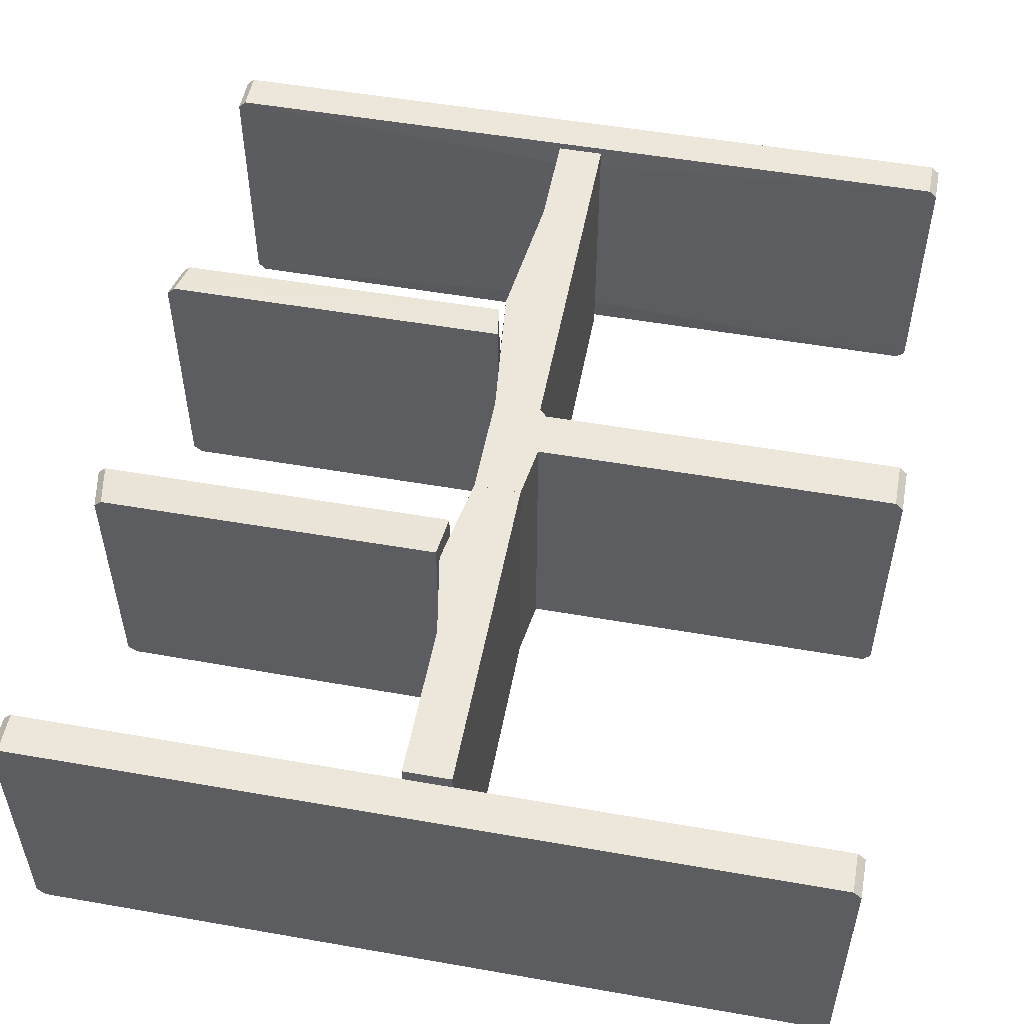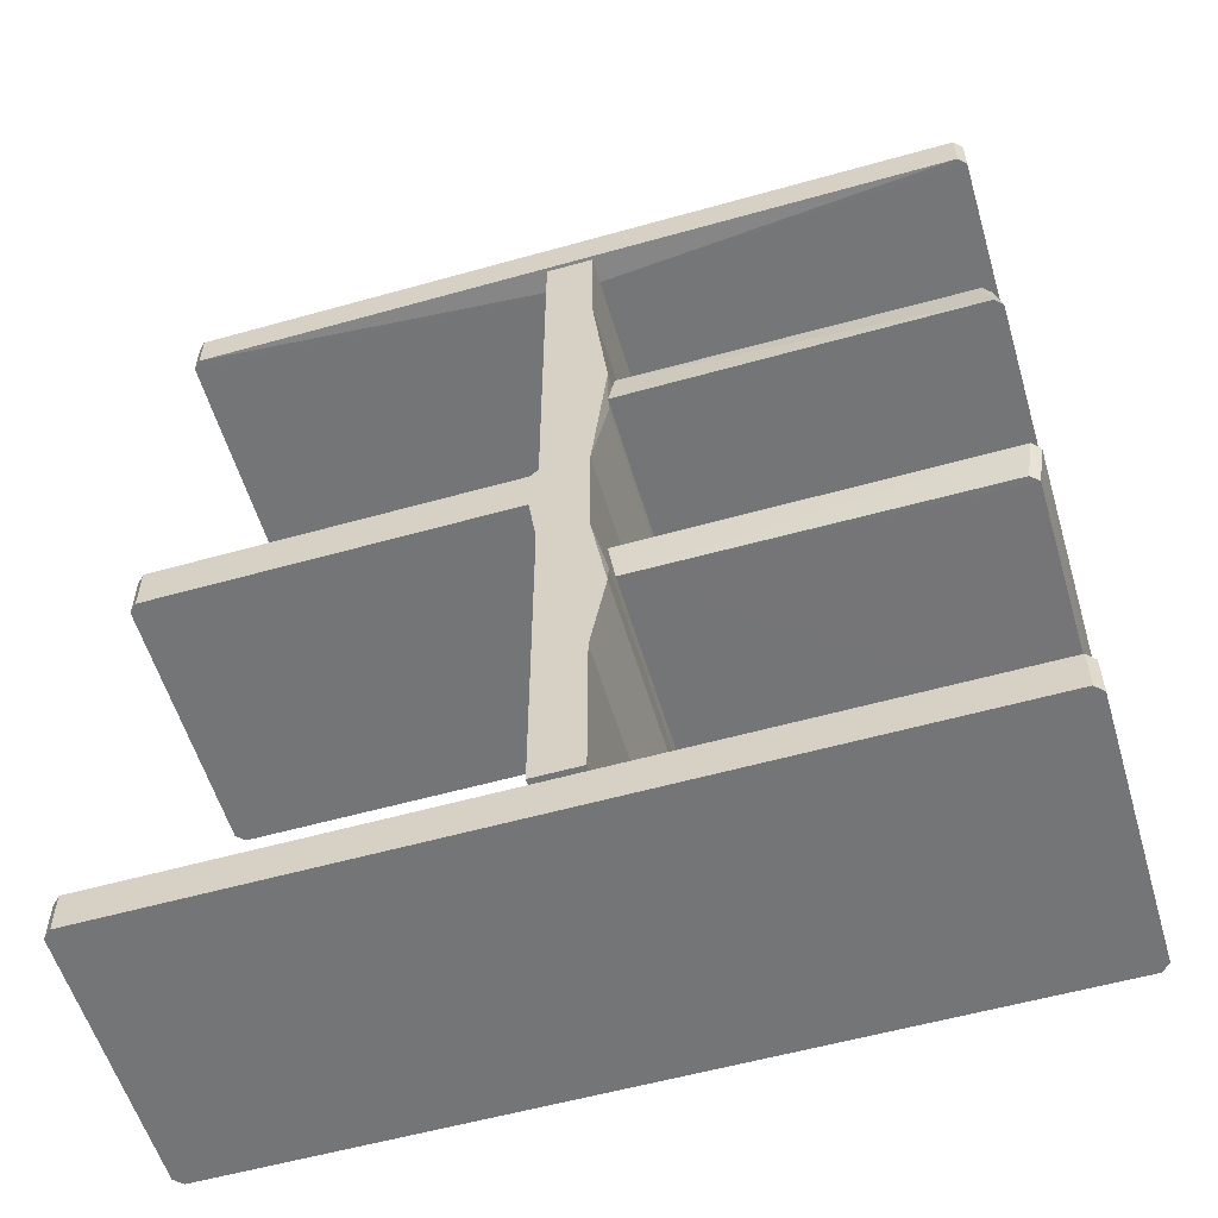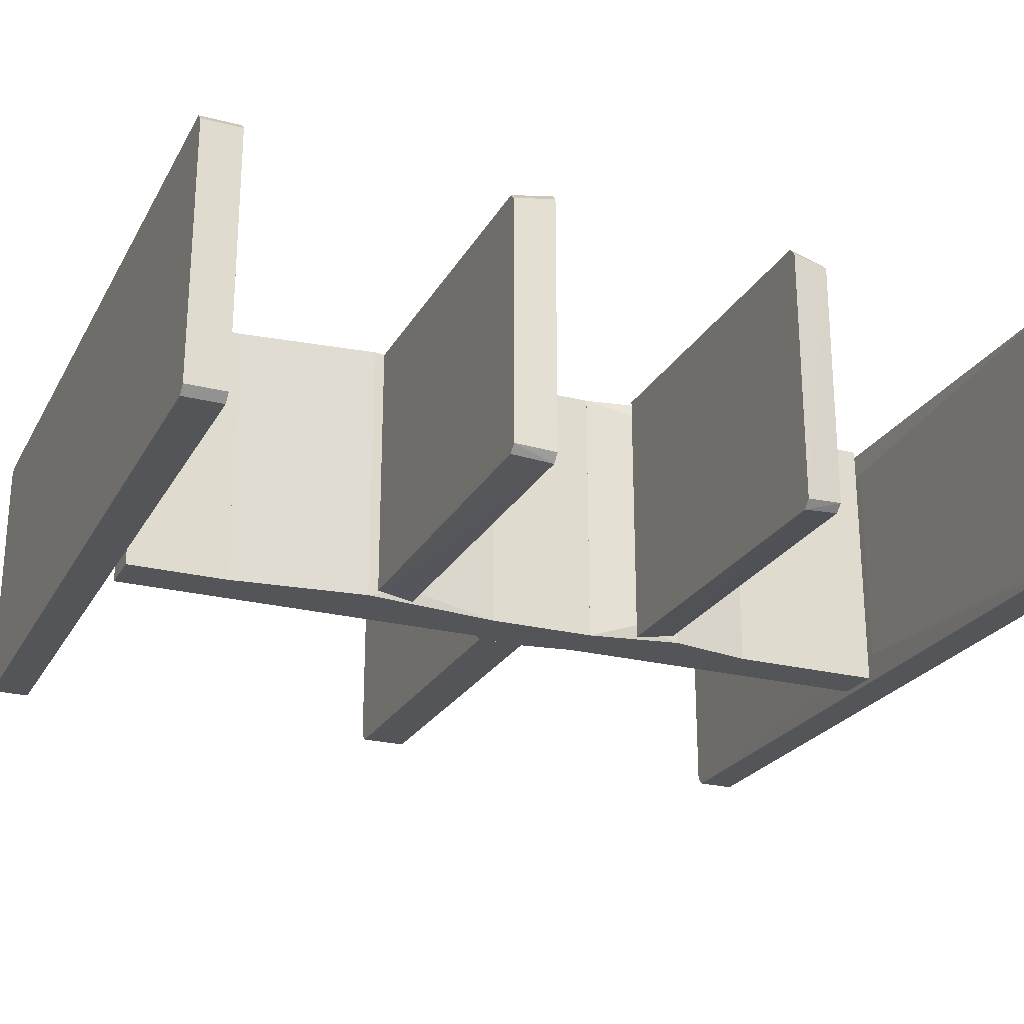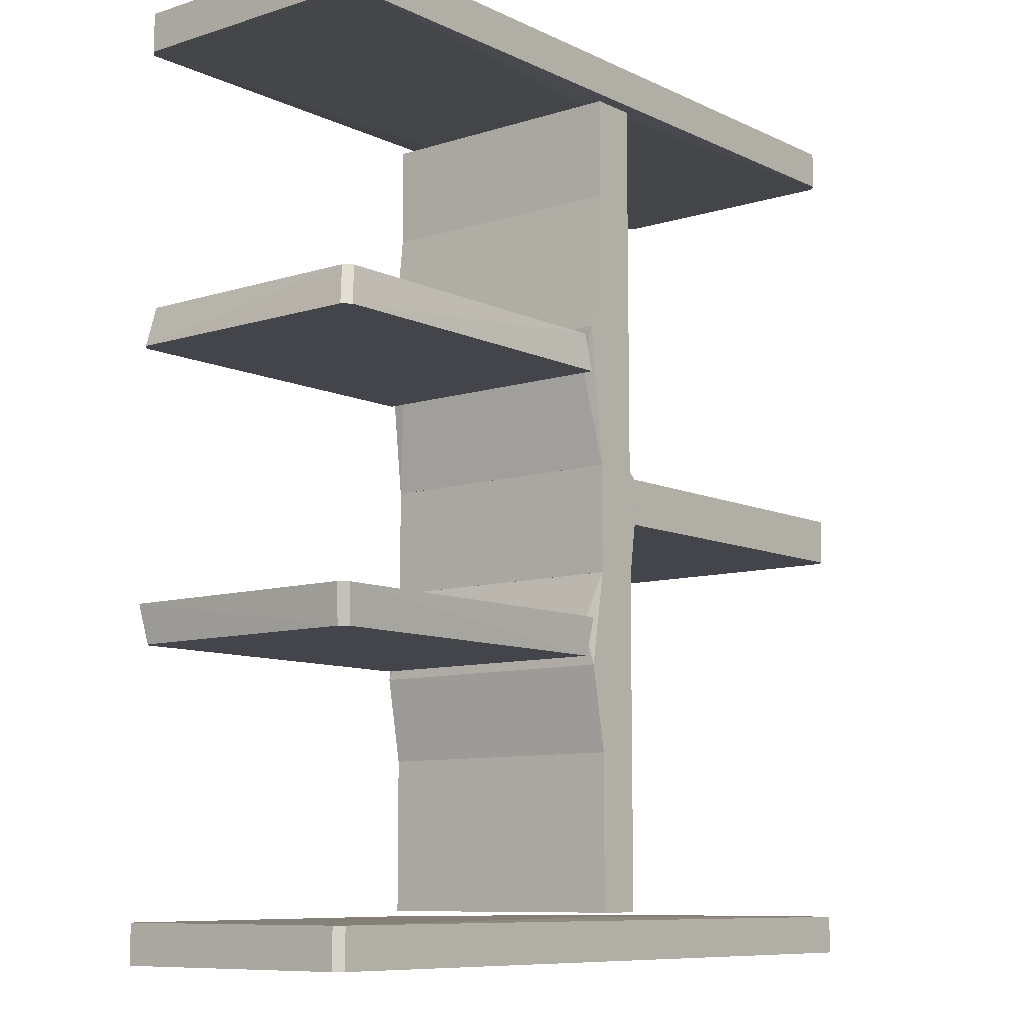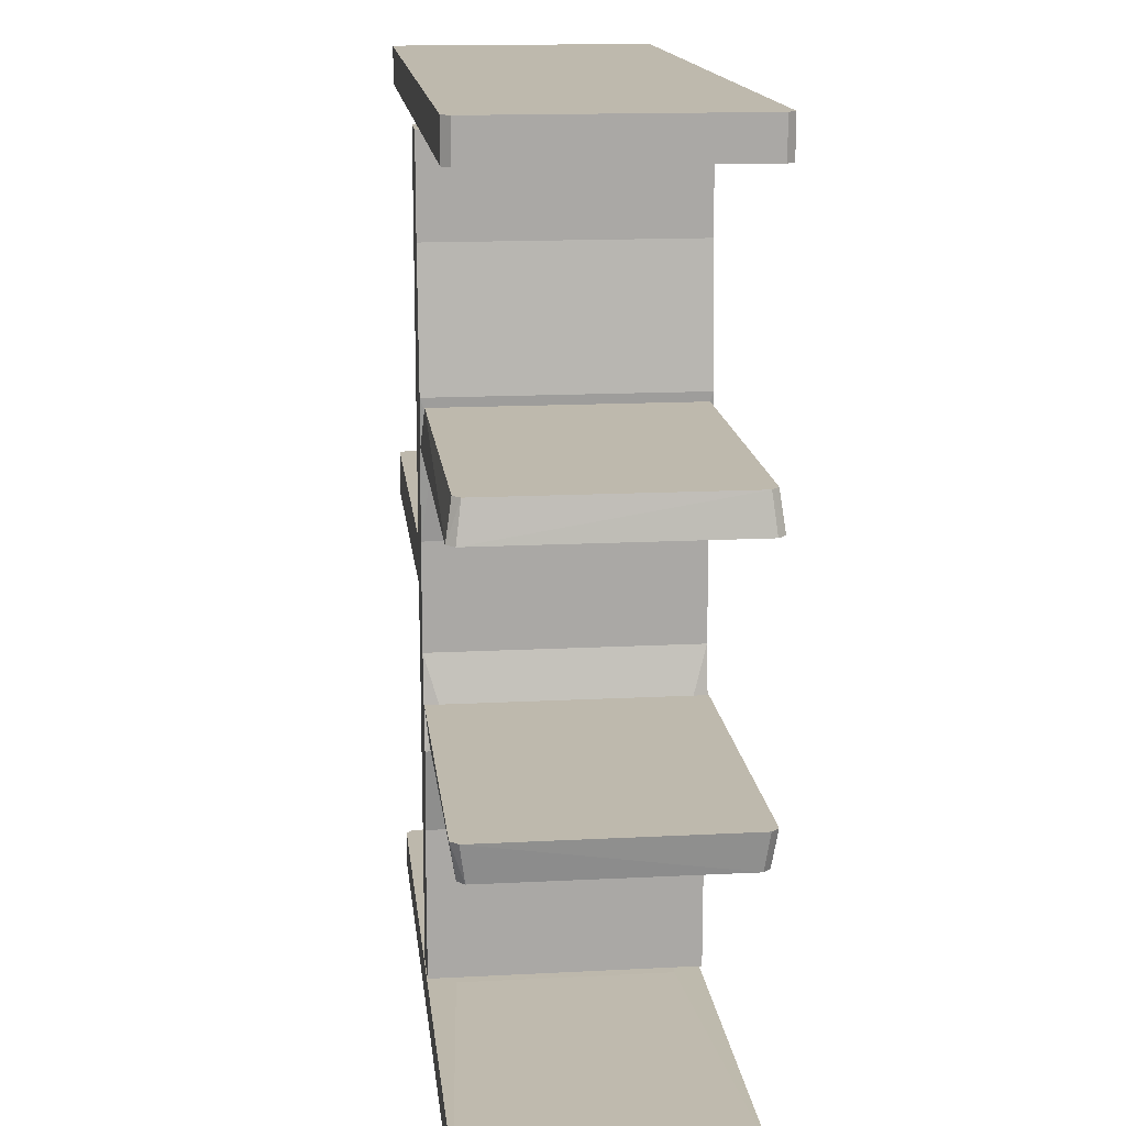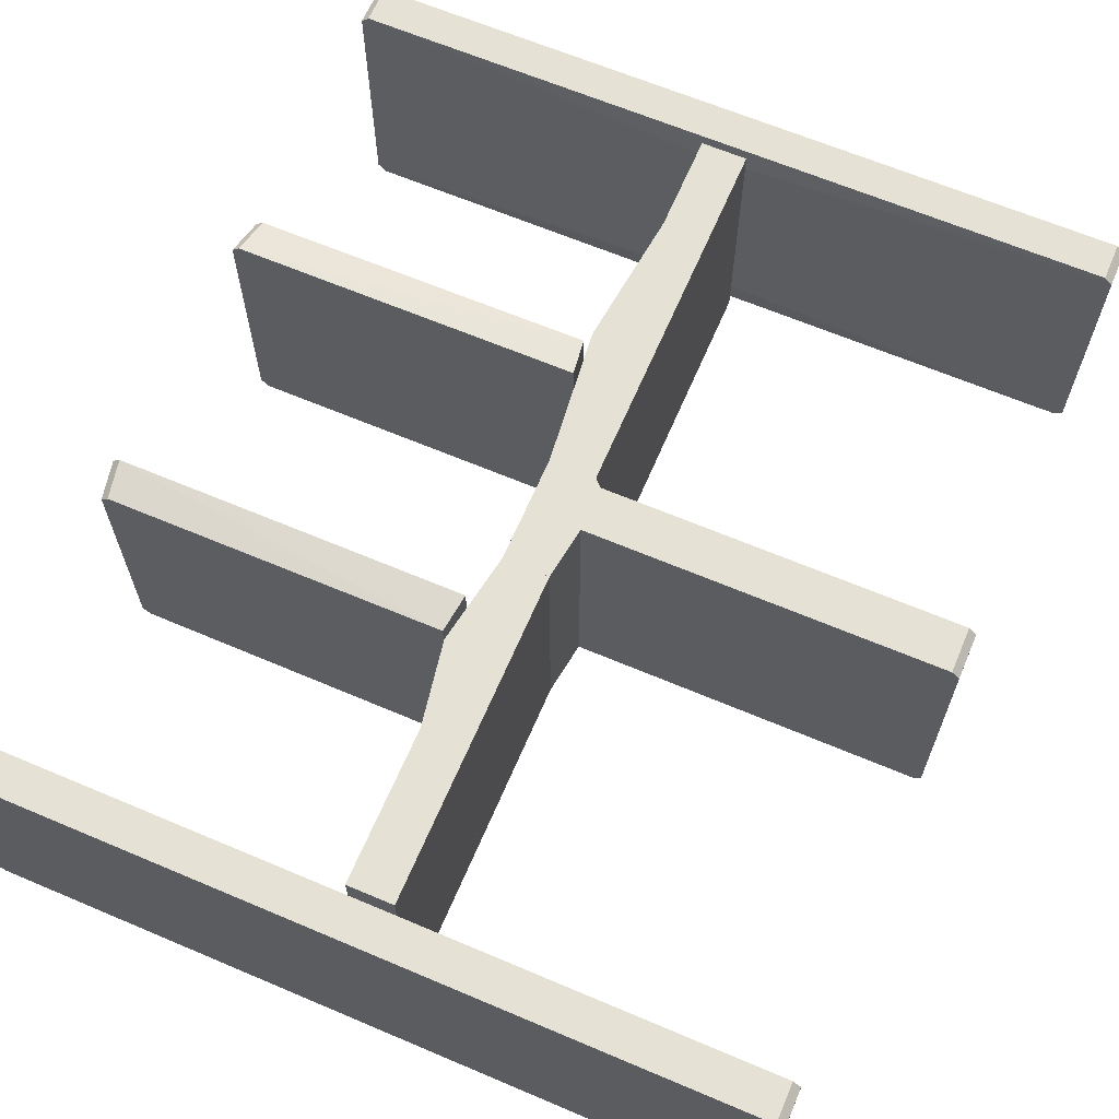
<metadata>
{"format":"obj","ext":"obj","renderer":"f3d","projection":"perspective","resolution":1024,"background":"white","views":[{"elev":52.3,"azim":10.7,"up":"+Z"},{"elev":-56.5,"azim":-163.6,"up":"+Y"},{"elev":-24.1,"azim":-112.9,"up":"+Z"},{"elev":-9.3,"azim":-50.6,"up":"+Y"},{"elev":15.3,"azim":-96.3,"up":"+Y"},{"elev":65.0,"azim":23.1,"up":"+Z"}]}
</metadata>
<code>
o Shape_IndexedFaceSet.009
v 0.3509 0.01897 0.1038
v 0.05368 -0.01897 -0.1112
v 0.05368 0.01897 -0.1112
v 0.05368 -0.01897 0.1101
v 0.3509 -0.01897 -0.1048
v 0.05368 0.01897 0.1101
v 0.3445 0.01897 -0.1112
v 0.3445 -0.01897 0.1101
v 0.3445 -0.01897 -0.1112
v 0.3445 0.01897 0.1101
v 0.3509 0.01897 -0.1048
v 0.3509 -0.01897 0.1038
f 8 5 12
f 3 2 4
f 4 2 5
f 1 3 6
f 3 4 6
f 3 1 7
f 2 3 7
f 4 5 8
f 6 4 8
f 5 2 9
f 2 7 9
f 7 5 9
f 1 6 10
f 8 1 10
f 6 8 10
f 1 5 11
f 7 1 11
f 5 7 11
f 5 1 12
f 1 8 12
o Shape_IndexedFaceSet.008
v 0.05368 0.01896 0.1101
v 0.009425 -0.06321 -0.1112
v 0.04735 -0.06321 -0.1112
v 0.009425 0.02527 -0.1112
v 0.009425 -0.06321 0.1101
v 0.009425 0.02527 0.1101
v 0.05368 0.01896 -0.1112
v 0.04735 -0.06321 0.1101
v 0.05368 -0.01897 -0.1112
v 0.04735 0.02527 -0.1112
v 0.05368 -0.01897 0.1101
v 0.04735 0.02527 0.1101
f 22 18 24
f 15 14 16
f 14 15 17
f 16 14 17
f 17 13 18
f 16 17 18
f 15 16 19
f 13 17 20
f 17 15 20
f 19 13 21
f 15 19 21
f 20 15 21
f 16 18 22
f 13 19 22
f 19 16 22
f 13 20 23
f 21 13 23
f 20 21 23
f 18 13 24
f 13 22 24
o Shape_IndexedFaceSet.007
v 0.009421 -0.06323 0.1101
v 0.009421 -0.2087 -0.1112
v 0.04736 -0.2087 -0.1112
v 0.009421 -0.2087 0.1101
v 0.04736 -0.06323 -0.1112
v 0.04736 -0.2087 0.1101
v -0.000387 -0.1051 -0.09874
v 0.04736 -0.06323 0.1101
v -0.003226 -0.1391 0.1101
v 0.009421 -0.06323 -0.1112
v -0.003226 -0.1391 -0.1112
v -0.000387 -0.1051 0.09773
f 31 33 36
f 26 27 28
f 27 26 29
f 28 27 30
f 25 28 30
f 27 29 30
f 29 25 32
f 25 30 32
f 30 29 32
f 26 28 33
f 28 25 33
f 25 29 34
f 29 26 34
f 31 25 34
f 31 34 35
f 26 33 35
f 33 31 35
f 34 26 35
f 25 31 36
f 33 25 36
o Shape_IndexedFaceSet.006
v -0.2877 -0.1012 0.1101
v -0.2816 -0.1321 -0.1063
v -0.2882 -0.1321 -0.1006
v -0.007685 -0.1323 0.1068
v -0.003226 -0.1012 -0.1112
v -0.2877 -0.1012 -0.1112
v -0.003226 -0.1012 0.1101
v -0.007685 -0.1323 -0.1078
v -0.2825 -0.1322 0.106
v -0.2941 -0.1012 0.1038
v -0.2941 -0.1012 -0.1048
v -0.2887 -0.1322 0.09996
f 47 39 48
f 38 39 42
f 37 41 42
f 37 40 43
f 41 37 43
f 40 41 43
f 39 38 44
f 41 40 44
f 38 42 44
f 42 41 44
f 40 37 45
f 37 42 46
f 42 39 47
f 46 42 47
f 46 47 48
f 39 44 48
f 44 40 48
f 45 37 48
f 40 45 48
f 37 46 48
o Shape_IndexedFaceSet.005
v -0.000605 0.1051 -0.0997
v 0.04736 0.2529 0.1101
v 0.04736 0.2529 -0.1112
v 0.04736 0.02529 0.1101
v 0.009421 0.2529 0.1101
v 0.04736 0.02529 -0.1112
v 0.009421 0.02529 0.1101
v 0.009421 0.2529 -0.1112
v 0.009421 0.02529 -0.1112
v -0.003226 0.1391 0.1101
v -0.003226 0.1391 -0.1112
v -0.000605 0.1051 0.09868
f 55 58 60
f 51 50 52
f 50 51 53
f 52 50 53
f 51 52 54
f 54 52 55
f 52 53 55
f 53 51 56
f 51 54 56
f 56 54 57
f 54 55 57
f 55 49 57
f 55 53 58
f 53 56 58
f 58 56 59
f 56 57 59
f 57 49 59
f 49 58 59
f 49 55 60
f 58 49 60
o Shape_IndexedFaceSet.004
v -0.2825 0.1322 0.106
v -0.2877 0.1012 -0.1112
v -0.2941 0.1012 -0.1048
v -0.003226 0.1012 0.1101
v -0.007685 0.1323 -0.1078
v -0.003226 0.1012 -0.1112
v -0.2877 0.1012 0.1101
v -0.007685 0.1323 0.1068
v -0.2816 0.1321 -0.1063
v -0.2887 0.1322 0.09996
v -0.2882 0.1321 -0.1006
v -0.2941 0.1012 0.1038
f 70 63 72
f 63 62 64
f 62 65 66
f 64 62 66
f 65 64 66
f 63 64 67
f 67 64 68
f 64 65 68
f 61 67 68
f 65 62 69
f 67 61 70
f 61 68 70
f 68 65 70
f 62 63 71
f 69 62 71
f 65 69 71
f 70 65 71
f 63 70 71
f 63 67 72
f 67 70 72
o Shape_IndexedFaceSet.003
v 0.3444 0.3731 0.1101
v -0.2877 0.3415 -0.1112
v -0.2941 0.3415 -0.1048
v 0.3509 0.3415 0.1038
v 0.3444 0.3731 -0.1112
v -0.2877 0.3731 0.1101
v -0.2877 0.3415 0.1101
v -0.2877 0.3731 -0.1112
v 0.3444 0.3415 -0.1112
v 0.008311 0.339 0.08748
v 0.008311 0.339 -0.08849
v 0.3444 0.3415 0.1101
v 0.3509 0.3731 -0.1048
v -0.2941 0.3731 0.1038
v 0.3509 0.3415 -0.1048
v -0.2941 0.3415 0.1038
v 0.3509 0.3731 0.1038
v -0.2941 0.3731 -0.1048
f 86 80 90
f 73 77 78
f 73 78 79
f 74 75 80
f 77 74 80
f 78 77 80
f 74 77 81
f 75 74 83
f 74 81 83
f 82 75 83
f 76 82 83
f 76 73 84
f 73 79 84
f 79 82 84
f 82 76 84
f 77 73 85
f 81 77 85
f 79 78 86
f 78 80 86
f 83 81 87
f 76 83 87
f 85 76 87
f 81 85 87
f 75 82 88
f 82 79 88
f 79 86 88
f 86 75 88
f 73 76 89
f 85 73 89
f 76 85 89
f 80 75 90
f 75 86 90
o Shape_IndexedFaceSet.002
v 0.04736 0.3351 0.1101
v 0.009428 0.2529 -0.1112
v 0.04736 0.2529 -0.1112
v 0.009428 0.2529 0.1101
v 0.009428 0.3351 -0.1112
v 0.04736 0.3351 -0.1112
v 0.04736 0.2529 0.1101
v 0.009428 0.3351 0.1101
f 95 94 98
f 92 93 94
f 93 92 95
f 92 94 95
f 91 93 96
f 95 91 96
f 93 95 96
f 93 91 97
f 94 93 97
f 91 94 97
f 94 91 98
f 91 95 98
o Shape_IndexedFaceSet.001
v 0.04736 -0.2087 0.1101
v 0.009428 -0.3351 -0.1112
v 0.04736 -0.3351 -0.1112
v 0.009428 -0.3351 0.1101
v 0.009428 -0.2087 -0.1112
v 0.04736 -0.2087 -0.1112
v 0.04736 -0.3351 0.1101
v 0.009428 -0.2087 0.1101
f 103 102 106
f 100 101 102
f 101 100 103
f 100 102 103
f 99 101 104
f 103 99 104
f 101 103 104
f 101 99 105
f 102 101 105
f 99 102 105
f 102 99 106
f 99 103 106
o Shape_IndexedFaceSet
v 0.3444 -0.3415 0.1101
v -0.2877 -0.3731 -0.1112
v -0.2941 -0.3731 -0.1048
v 0.3509 -0.3731 0.1038
v 0.3444 -0.3415 -0.1112
v -0.2877 -0.3415 0.1101
v -0.2877 -0.3731 0.1101
v -0.2877 -0.3415 -0.1112
v 0.3444 -0.3731 -0.1112
v 0.008312 -0.339 0.08747
v 0.008312 -0.339 -0.08849
v 0.3444 -0.3731 0.1101
v 0.3509 -0.3415 -0.1048
v -0.2941 -0.3415 0.1038
v 0.3509 -0.3415 0.1038
v -0.2941 -0.3415 -0.1048
v 0.3509 -0.3731 -0.1048
v -0.2941 -0.3731 0.1038
f 120 109 124
f 109 108 110
f 107 112 113
f 109 110 113
f 108 109 114
f 111 108 114
f 110 108 115
f 108 111 115
f 112 107 116
f 111 114 117
f 110 107 118
f 107 113 118
f 113 110 118
f 115 111 119
f 117 116 119
f 111 117 119
f 113 112 120
f 112 116 120
f 116 117 120
f 107 110 121
f 116 107 121
f 110 119 121
f 119 116 121
f 114 109 122
f 117 114 122
f 109 120 122
f 120 117 122
f 110 115 123
f 119 110 123
f 115 119 123
f 109 113 124
f 113 120 124

</code>
